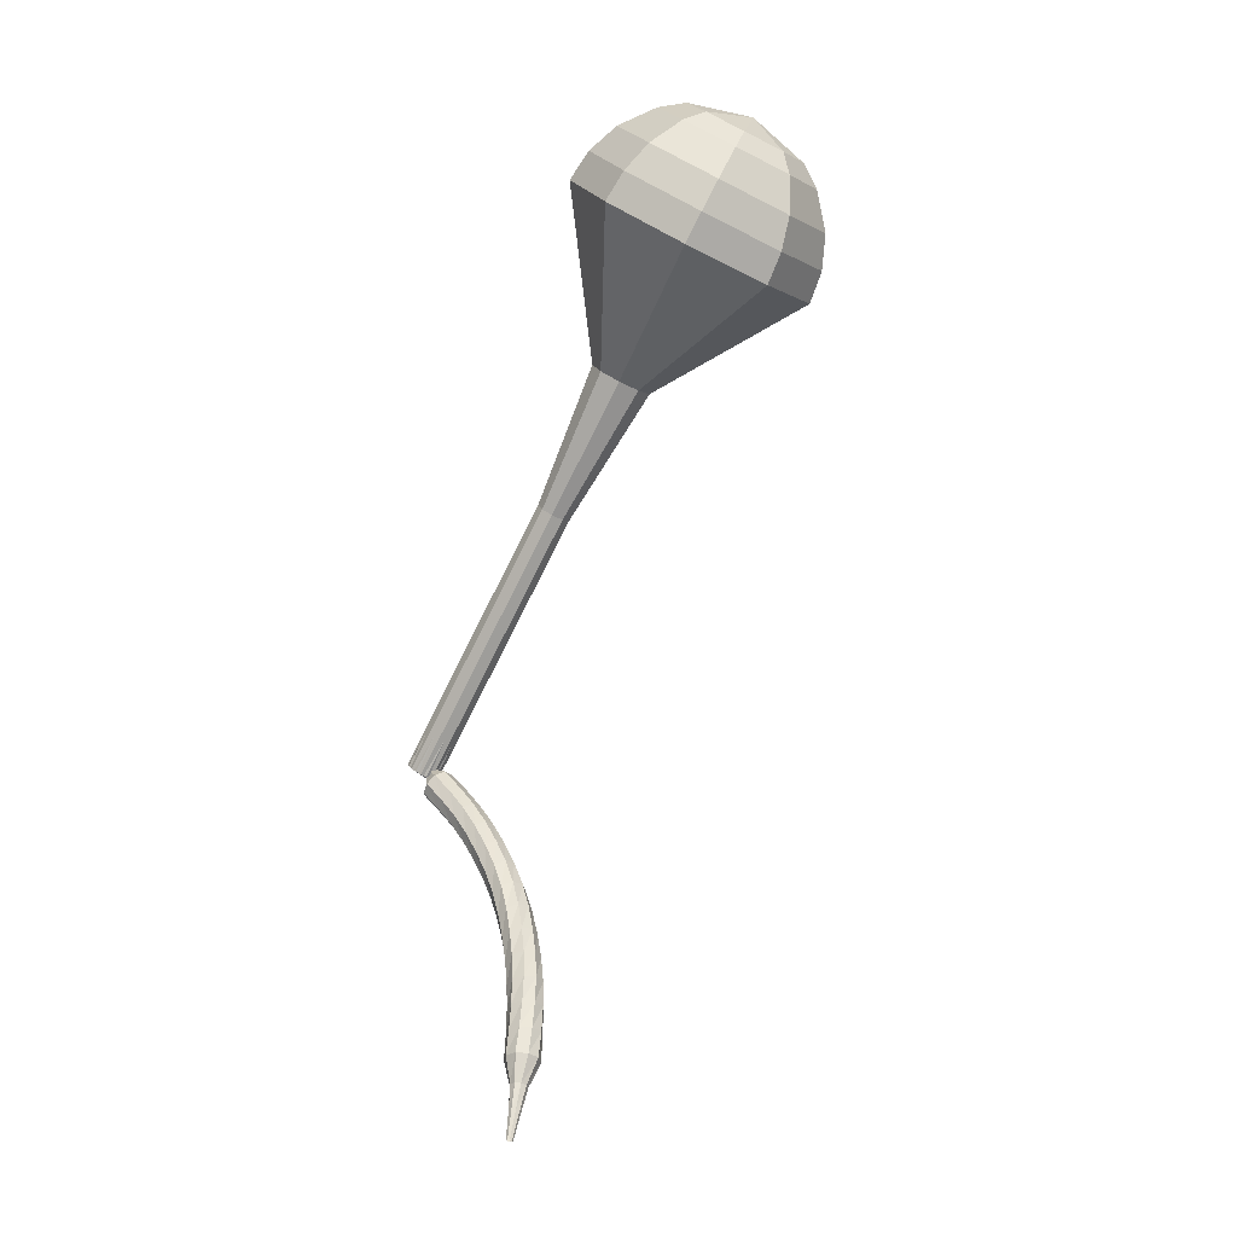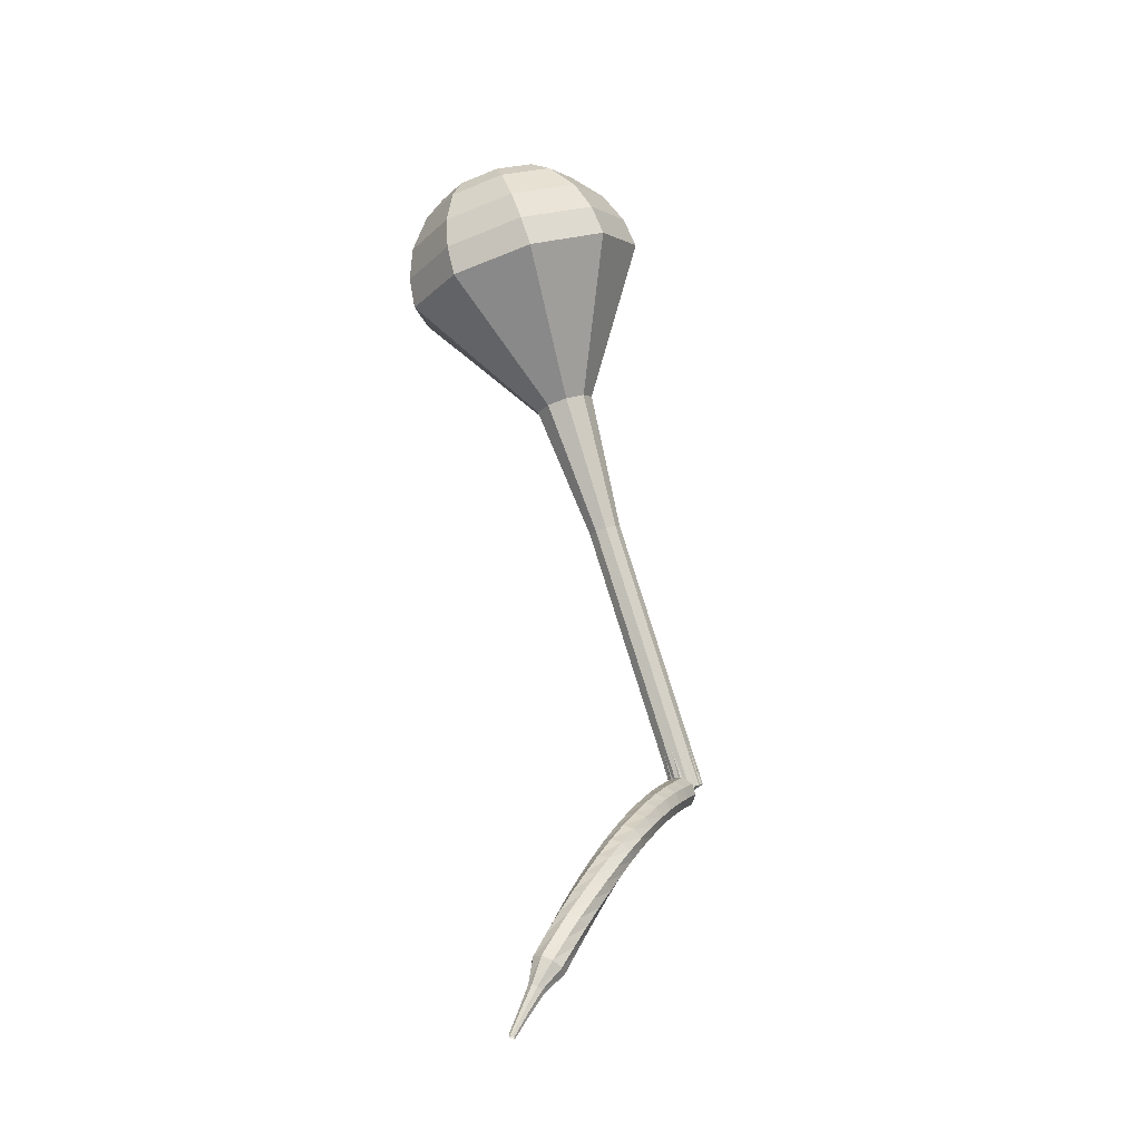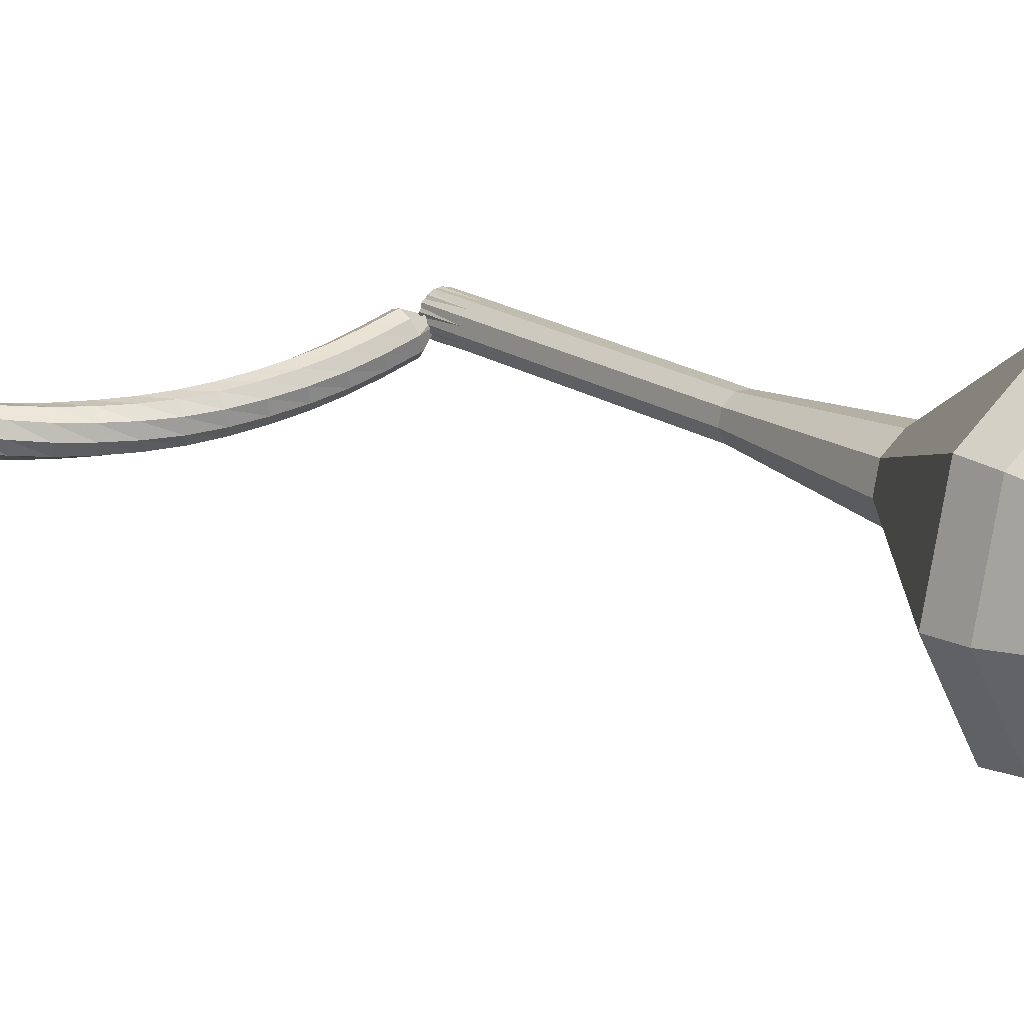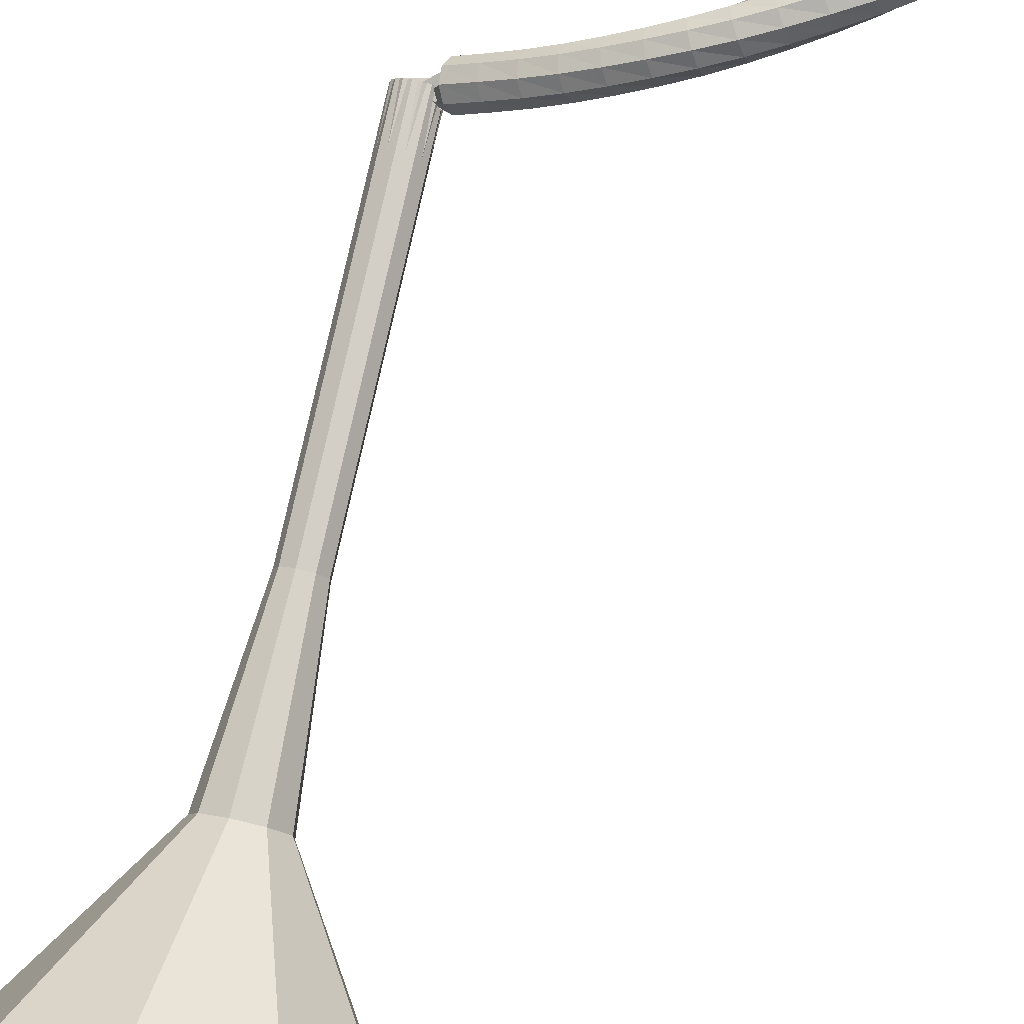
<metadata>
{"format":"obj","ext":"obj","renderer":"f3d","projection":"perspective","resolution":1024,"background":"white","views":[{"elev":-11.5,"azim":-100.1,"up":"+Z"},{"elev":-40.3,"azim":-17.8,"up":"+Z"},{"elev":-10.8,"azim":-67.2,"up":"+Y"},{"elev":-77.9,"azim":138.2,"up":"+Y"}]}
</metadata>
<code>
g tube1
v 90.29 88.6 193.6
v 89.09 86.02 191.7
v 89.98 82.89 190.8
v 92.54 80.69 191.1
v 95.57 80.44 192.6
v 97.65 82.26 194.6
v 97.82 85.3 196.1
v 95.99 88.13 196.4
v 93.01 89.44 195.4
v 90.29 88.6 193.6
v 90.75 87.24 194.4
v 89.88 85.35 193
v 90.53 83.06 192.3
v 92.4 81.45 192.5
v 94.62 81.27 193.6
v 96.14 82.6 195.1
v 96.27 84.82 196.2
v 94.92 86.9 196.4
v 92.75 87.85 195.7
v 90.75 87.24 194.4
v 92.73 84.15 195.1
v 92.73 84.15 195.1
v 92.73 84.15 195.1
v 92.73 84.15 195.1
v 92.73 84.15 195.1
v 92.73 84.15 195.1
v 92.73 84.15 195.1
v 92.73 84.15 195.1
v 92.73 84.15 195.1
v 92.73 84.15 195.1
v 111.5 99.18 161.2
v 110.9 99.01 160.9
v 110.3 99.27 160.7
v 110 99.84 160.7
v 110 100.5 161
v 110.4 100.8 161.4
v 111.1 100.8 161.7
v 111.6 100.3 161.8
v 111.7 99.71 161.6
v 111.5 99.18 161.2
v 109.3 99.88 160.3
v 109.8 99.99 159.8
v 110.4 99.72 159.5
v 110.8 99.18 159.6
v 110.8 98.62 160
v 110.5 98.32 160.5
v 110 98.4 160.9
v 109.4 98.84 161
v 109.2 99.42 160.7
v 109.3 99.88 160.3
v 108.5 99.12 159.3
v 109 99.23 158.8
v 109.6 98.95 158.6
v 110 98.4 158.6
v 110 97.84 159
v 109.7 97.53 159.5
v 109.1 97.62 159.9
v 108.6 98.07 160
v 108.4 98.66 159.8
v 108.5 99.12 159.3
v 107.8 98.43 158.3
v 108.2 98.54 157.8
v 108.8 98.24 157.6
v 109.2 97.67 157.7
v 109.2 97.09 158
v 108.8 96.79 158.5
v 108.2 96.89 158.9
v 107.7 97.35 159
v 107.6 97.96 158.7
v 107.8 98.43 158.3
v 107 97.84 157.2
v 107.5 97.93 156.8
v 108.1 97.6 156.6
v 108.4 97.01 156.6
v 108.3 96.43 157
v 107.9 96.13 157.5
v 107.4 96.25 157.8
v 106.9 96.74 157.9
v 106.7 97.37 157.7
v 107 97.84 157.2
v 106.3 97.33 156.1
v 106.8 97.4 155.7
v 107.3 97.05 155.5
v 107.6 96.43 155.6
v 107.5 95.84 155.9
v 107.1 95.56 156.3
v 106.5 95.71 156.7
v 106.1 96.23 156.7
v 106 96.87 156.5
v 106.3 97.33 156.1
v 105.5 96.89 154.9
v 106.1 96.94 154.6
v 106.6 96.55 154.4
v 106.9 95.91 154.4
v 106.7 95.33 154.7
v 106.2 95.06 155.1
v 105.6 95.25 155.5
v 105.2 95.79 155.5
v 105.2 96.44 155.3
v 105.5 96.89 154.9
v 104.8 96.55 153.7
v 105.4 96.55 153.4
v 105.9 96.12 153.2
v 106.1 95.46 153.3
v 105.9 94.89 153.6
v 105.4 94.66 153.9
v 104.8 94.89 154.2
v 104.4 95.46 154.3
v 104.4 96.12 154.1
v 104.8 96.55 153.7
v 104.2 96.31 152.5
v 104.8 96.25 152.2
v 105.2 95.77 152
v 105.3 95.1 152.1
v 105.1 94.55 152.3
v 104.5 94.37 152.7
v 103.9 94.66 153
v 103.6 95.27 153
v 103.7 95.92 152.8
v 104.2 96.31 152.5
v 103.6 96.15 151.2
v 104.2 96.03 150.9
v 104.6 95.51 150.7
v 104.6 94.83 150.8
v 104.3 94.31 151.1
v 103.7 94.19 151.4
v 103.1 94.53 151.7
v 102.9 95.17 151.7
v 103.1 95.81 151.5
v 103.6 96.15 151.2
v 103 96.05 149.9
v 103.5 95.88 149.6
v 103.9 95.32 149.5
v 103.9 94.64 149.5
v 103.5 94.16 149.8
v 102.9 94.09 150.1
v 102.4 94.48 150.3
v 102.2 95.14 150.4
v 102.4 95.76 150.2
v 103 96.05 149.9
v 102.4 96.02 148.6
v 103 95.78 148.3
v 103.3 95.18 148.2
v 103.1 94.51 148.2
v 102.7 94.08 148.5
v 102.1 94.09 148.8
v 101.6 94.54 149
v 101.5 95.21 149.1
v 101.8 95.8 148.9
v 102.4 96.02 148.6
v 101.9 96.07 147.3
v 102.4 95.75 147
v 102.6 95.12 146.9
v 102.4 94.47 146.9
v 101.9 94.11 147.1
v 101.3 94.19 147.4
v 100.9 94.7 147.7
v 100.9 95.38 147.7
v 101.3 95.92 147.6
v 101.9 96.07 147.3
v 101.4 96.18 145.9
v 101.9 95.81 145.7
v 102 95.15 145.5
v 101.7 94.53 145.6
v 101.2 94.22 145.8
v 100.6 94.38 146.1
v 100.2 94.93 146.3
v 100.3 95.6 146.4
v 100.7 96.1 146.2
v 101.4 96.18 145.9
v 100.8 96.34 144.6
v 101.3 95.92 144.3
v 101.4 95.26 144.2
v 101.1 94.66 144.2
v 100.5 94.41 144.5
v 99.88 94.63 144.7
v 99.59 95.2 145
v 99.72 95.87 145
v 100.2 96.32 144.9
v 100.8 96.34 144.6
v 100.1 96.1 143.3
v 100.3 95.87 143.1
v 100.4 95.54 143
v 100.2 95.25 143.1
v 99.85 95.16 143.2
v 99.57 95.29 143.3
v 99.45 95.59 143.4
v 99.55 95.92 143.5
v 99.81 96.12 143.4
v 100.1 96.1 143.3
v 99.51 96.24 141.9
v 99.64 96.08 141.8
v 99.64 95.85 141.8
v 99.5 95.67 141.8
v 99.29 95.62 141.9
v 99.11 95.72 142
v 99.04 95.93 142
v 99.12 96.14 142
v 99.3 96.26 142
v 99.51 96.24 141.9
v 98.89 96.44 140.6
v 98.97 96.34 140.5
v 98.97 96.21 140.5
v 98.88 96.1 140.5
v 98.75 96.07 140.5
v 98.65 96.13 140.6
v 98.61 96.26 140.6
v 98.66 96.38 140.6
v 98.77 96.46 140.6
v 98.89 96.44 140.6
f 1 2 12
f 12 11 1
f 2 3 13
f 13 12 2
f 3 4 14
f 14 13 3
f 4 5 15
f 15 14 4
f 5 6 16
f 16 15 5
f 6 7 17
f 17 16 6
f 7 8 18
f 18 17 7
f 8 9 19
f 19 18 8
f 9 10 20
f 20 19 9
f 11 12 22
f 22 21 11
f 12 13 23
f 23 22 12
f 13 14 24
f 24 23 13
f 14 15 25
f 25 24 14
f 15 16 26
f 26 25 15
f 16 17 27
f 27 26 16
f 17 18 28
f 28 27 17
f 18 19 29
f 29 28 18
f 19 20 30
f 30 29 19
f 21 22 32
f 32 31 21
f 22 23 33
f 33 32 22
f 23 24 34
f 34 33 23
f 24 25 35
f 35 34 24
f 25 26 36
f 36 35 25
f 26 27 37
f 37 36 26
f 27 28 38
f 38 37 27
f 28 29 39
f 39 38 28
f 29 30 40
f 40 39 29
f 31 32 42
f 42 41 31
f 32 33 43
f 43 42 32
f 33 34 44
f 44 43 33
f 34 35 45
f 45 44 34
f 35 36 46
f 46 45 35
f 36 37 47
f 47 46 36
f 37 38 48
f 48 47 37
f 38 39 49
f 49 48 38
f 39 40 50
f 50 49 39
f 41 42 52
f 52 51 41
f 42 43 53
f 53 52 42
f 43 44 54
f 54 53 43
f 44 45 55
f 55 54 44
f 45 46 56
f 56 55 45
f 46 47 57
f 57 56 46
f 47 48 58
f 58 57 47
f 48 49 59
f 59 58 48
f 49 50 60
f 60 59 49
f 51 52 62
f 62 61 51
f 52 53 63
f 63 62 52
f 53 54 64
f 64 63 53
f 54 55 65
f 65 64 54
f 55 56 66
f 66 65 55
f 56 57 67
f 67 66 56
f 57 58 68
f 68 67 57
f 58 59 69
f 69 68 58
f 59 60 70
f 70 69 59
f 61 62 72
f 72 71 61
f 62 63 73
f 73 72 62
f 63 64 74
f 74 73 63
f 64 65 75
f 75 74 64
f 65 66 76
f 76 75 65
f 66 67 77
f 77 76 66
f 67 68 78
f 78 77 67
f 68 69 79
f 79 78 68
f 69 70 80
f 80 79 69
f 71 72 82
f 82 81 71
f 72 73 83
f 83 82 72
f 73 74 84
f 84 83 73
f 74 75 85
f 85 84 74
f 75 76 86
f 86 85 75
f 76 77 87
f 87 86 76
f 77 78 88
f 88 87 77
f 78 79 89
f 89 88 78
f 79 80 90
f 90 89 79
f 81 82 92
f 92 91 81
f 82 83 93
f 93 92 82
f 83 84 94
f 94 93 83
f 84 85 95
f 95 94 84
f 85 86 96
f 96 95 85
f 86 87 97
f 97 96 86
f 87 88 98
f 98 97 87
f 88 89 99
f 99 98 88
f 89 90 100
f 100 99 89
f 91 92 102
f 102 101 91
f 92 93 103
f 103 102 92
f 93 94 104
f 104 103 93
f 94 95 105
f 105 104 94
f 95 96 106
f 106 105 95
f 96 97 107
f 107 106 96
f 97 98 108
f 108 107 97
f 98 99 109
f 109 108 98
f 99 100 110
f 110 109 99
f 101 102 112
f 112 111 101
f 102 103 113
f 113 112 102
f 103 104 114
f 114 113 103
f 104 105 115
f 115 114 104
f 105 106 116
f 116 115 105
f 106 107 117
f 117 116 106
f 107 108 118
f 118 117 107
f 108 109 119
f 119 118 108
f 109 110 120
f 120 119 109
f 111 112 122
f 122 121 111
f 112 113 123
f 123 122 112
f 113 114 124
f 124 123 113
f 114 115 125
f 125 124 114
f 115 116 126
f 126 125 115
f 116 117 127
f 127 126 116
f 117 118 128
f 128 127 117
f 118 119 129
f 129 128 118
f 119 120 130
f 130 129 119
f 121 122 132
f 132 131 121
f 122 123 133
f 133 132 122
f 123 124 134
f 134 133 123
f 124 125 135
f 135 134 124
f 125 126 136
f 136 135 125
f 126 127 137
f 137 136 126
f 127 128 138
f 138 137 127
f 128 129 139
f 139 138 128
f 129 130 140
f 140 139 129
f 131 132 142
f 142 141 131
f 132 133 143
f 143 142 132
f 133 134 144
f 144 143 133
f 134 135 145
f 145 144 134
f 135 136 146
f 146 145 135
f 136 137 147
f 147 146 136
f 137 138 148
f 148 147 137
f 138 139 149
f 149 148 138
f 139 140 150
f 150 149 139
f 141 142 152
f 152 151 141
f 142 143 153
f 153 152 142
f 143 144 154
f 154 153 143
f 144 145 155
f 155 154 144
f 145 146 156
f 156 155 145
f 146 147 157
f 157 156 146
f 147 148 158
f 158 157 147
f 148 149 159
f 159 158 148
f 149 150 160
f 160 159 149
f 151 152 162
f 162 161 151
f 152 153 163
f 163 162 152
f 153 154 164
f 164 163 153
f 154 155 165
f 165 164 154
f 155 156 166
f 166 165 155
f 156 157 167
f 167 166 156
f 157 158 168
f 168 167 157
f 158 159 169
f 169 168 158
f 159 160 170
f 170 169 159
f 161 162 172
f 172 171 161
f 162 163 173
f 173 172 162
f 163 164 174
f 174 173 163
f 164 165 175
f 175 174 164
f 165 166 176
f 176 175 165
f 166 167 177
f 177 176 166
f 167 168 178
f 178 177 167
f 168 169 179
f 179 178 168
f 169 170 180
f 180 179 169
f 171 172 182
f 182 181 171
f 172 173 183
f 183 182 172
f 173 174 184
f 184 183 173
f 174 175 185
f 185 184 174
f 175 176 186
f 186 185 175
f 176 177 187
f 187 186 176
f 177 178 188
f 188 187 177
f 178 179 189
f 189 188 178
f 179 180 190
f 190 189 179
f 181 182 192
f 192 191 181
f 182 183 193
f 193 192 182
f 183 184 194
f 194 193 183
f 184 185 195
f 195 194 184
f 185 186 196
f 196 195 185
f 186 187 197
f 197 196 186
f 187 188 198
f 198 197 187
f 188 189 199
f 199 198 188
f 189 190 200
f 200 199 189
f 191 192 202
f 202 201 191
f 192 193 203
f 203 202 192
f 193 194 204
f 204 203 193
f 194 195 205
f 205 204 194
f 195 196 206
f 206 205 195
f 196 197 207
f 207 206 196
f 197 198 208
f 208 207 197
f 198 199 209
f 209 208 198
f 199 200 210
f 210 209 199
v 110.2 100.7 161.2
v 109.9 100.2 160.9
v 110.1 99.54 160.7
v 110.6 99.1 160.7
v 111.2 99.04 161
v 111.7 99.41 161.4
v 111.7 100 161.7
v 111.3 100.6 161.8
v 110.7 100.9 161.6
v 110.2 100.7 161.2
v 108.3 99.07 164.7
v 108.1 98.55 164.3
v 108.3 97.92 164.1
v 108.8 97.48 164.2
v 109.4 97.43 164.5
v 109.8 97.79 164.9
v 109.8 98.41 165.2
v 109.5 98.98 165.3
v 108.9 99.24 165.1
v 108.3 99.07 164.7
v 106.5 97.46 168.2
v 106.2 96.94 167.8
v 106.4 96.31 167.6
v 106.9 95.86 167.7
v 107.5 95.81 168
v 108 96.18 168.4
v 108 96.79 168.7
v 107.6 97.36 168.7
v 107 97.62 168.5
v 106.5 97.46 168.2
v 104.6 95.84 171.6
v 104.4 95.32 171.3
v 104.6 94.69 171.1
v 105.1 94.24 171.1
v 105.7 94.19 171.4
v 106.1 94.56 171.8
v 106.1 95.17 172.1
v 105.8 95.74 172.2
v 105.2 96.01 172
v 104.6 95.84 171.6
v 102.8 94.22 175.1
v 102.5 93.7 174.7
v 102.7 93.07 174.5
v 103.2 92.63 174.6
v 103.8 92.58 174.9
v 104.2 92.94 175.3
v 104.3 93.56 175.6
v 103.9 94.13 175.7
v 103.3 94.39 175.5
v 102.8 94.22 175.1
v 98.51 91.61 182.1
v 98.07 90.66 181.4
v 98.4 89.51 181
v 99.34 88.7 181.1
v 100.5 88.61 181.7
v 101.2 89.28 182.4
v 101.3 90.39 183
v 100.6 91.44 183.1
v 99.51 91.92 182.7
v 98.51 91.61 182.1
v 91.07 92.65 189
v 89.26 88.75 186.2
v 90.6 84.02 184.7
v 94.47 80.69 185.2
v 99.05 80.31 187.5
v 102.2 83.06 190.5
v 102.5 87.65 192.8
v 99.69 91.94 193.3
v 95.19 93.92 191.8
v 91.07 92.65 189
v 90.41 91.76 190.5
v 88.66 87.98 187.8
v 89.96 83.4 186.4
v 93.7 80.18 186.9
v 98.14 79.81 189.1
v 101.2 82.47 192
v 101.4 86.92 194.2
v 98.75 91.07 194.7
v 94.4 92.98 193.2
v 90.41 91.76 190.5
v 90.1 90.47 192.1
v 88.53 87.09 189.6
v 89.69 83 188.4
v 93.04 80.11 188.8
v 97.01 79.78 190.8
v 99.74 82.16 193.3
v 99.96 86.14 195.3
v 97.56 89.85 195.8
v 93.66 91.56 194.5
v 90.1 90.47 192.1
v 90.29 88.6 193.6
v 89.09 86.02 191.7
v 89.98 82.89 190.8
v 92.54 80.69 191.1
v 95.57 80.44 192.6
v 97.65 82.26 194.6
v 97.82 85.3 196.1
v 95.99 88.13 196.4
v 93.01 89.44 195.4
v 90.29 88.6 193.6
v 90.75 87.24 194.4
v 89.88 85.35 193
v 90.53 83.06 192.3
v 92.4 81.45 192.5
v 94.62 81.27 193.6
v 96.14 82.6 195.1
v 96.27 84.82 196.2
v 94.92 86.9 196.4
v 92.75 87.85 195.7
v 90.75 87.24 194.4
v 92.73 84.15 195.1
v 92.73 84.15 195.1
v 92.73 84.15 195.1
v 92.73 84.15 195.1
v 92.73 84.15 195.1
v 92.73 84.15 195.1
v 92.73 84.15 195.1
v 92.73 84.15 195.1
v 92.73 84.15 195.1
v 92.73 84.15 195.1
f 211 212 222
f 222 221 211
f 212 213 223
f 223 222 212
f 213 214 224
f 224 223 213
f 214 215 225
f 225 224 214
f 215 216 226
f 226 225 215
f 216 217 227
f 227 226 216
f 217 218 228
f 228 227 217
f 218 219 229
f 229 228 218
f 219 220 230
f 230 229 219
f 221 222 232
f 232 231 221
f 222 223 233
f 233 232 222
f 223 224 234
f 234 233 223
f 224 225 235
f 235 234 224
f 225 226 236
f 236 235 225
f 226 227 237
f 237 236 226
f 227 228 238
f 238 237 227
f 228 229 239
f 239 238 228
f 229 230 240
f 240 239 229
f 231 232 242
f 242 241 231
f 232 233 243
f 243 242 232
f 233 234 244
f 244 243 233
f 234 235 245
f 245 244 234
f 235 236 246
f 246 245 235
f 236 237 247
f 247 246 236
f 237 238 248
f 248 247 237
f 238 239 249
f 249 248 238
f 239 240 250
f 250 249 239
f 241 242 252
f 252 251 241
f 242 243 253
f 253 252 242
f 243 244 254
f 254 253 243
f 244 245 255
f 255 254 244
f 245 246 256
f 256 255 245
f 246 247 257
f 257 256 246
f 247 248 258
f 258 257 247
f 248 249 259
f 259 258 248
f 249 250 260
f 260 259 249
f 251 252 262
f 262 261 251
f 252 253 263
f 263 262 252
f 253 254 264
f 264 263 253
f 254 255 265
f 265 264 254
f 255 256 266
f 266 265 255
f 256 257 267
f 267 266 256
f 257 258 268
f 268 267 257
f 258 259 269
f 269 268 258
f 259 260 270
f 270 269 259
f 261 262 272
f 272 271 261
f 262 263 273
f 273 272 262
f 263 264 274
f 274 273 263
f 264 265 275
f 275 274 264
f 265 266 276
f 276 275 265
f 266 267 277
f 277 276 266
f 267 268 278
f 278 277 267
f 268 269 279
f 279 278 268
f 269 270 280
f 280 279 269
f 271 272 282
f 282 281 271
f 272 273 283
f 283 282 272
f 273 274 284
f 284 283 273
f 274 275 285
f 285 284 274
f 275 276 286
f 286 285 275
f 276 277 287
f 287 286 276
f 277 278 288
f 288 287 277
f 278 279 289
f 289 288 278
f 279 280 290
f 290 289 279
f 281 282 292
f 292 291 281
f 282 283 293
f 293 292 282
f 283 284 294
f 294 293 283
f 284 285 295
f 295 294 284
f 285 286 296
f 296 295 285
f 286 287 297
f 297 296 286
f 287 288 298
f 298 297 287
f 288 289 299
f 299 298 288
f 289 290 300
f 300 299 289
f 291 292 302
f 302 301 291
f 292 293 303
f 303 302 292
f 293 294 304
f 304 303 293
f 294 295 305
f 305 304 294
f 295 296 306
f 306 305 295
f 296 297 307
f 307 306 296
f 297 298 308
f 308 307 297
f 298 299 309
f 309 308 298
f 299 300 310
f 310 309 299
f 301 302 312
f 312 311 301
f 302 303 313
f 313 312 302
f 303 304 314
f 314 313 303
f 304 305 315
f 315 314 304
f 305 306 316
f 316 315 305
f 306 307 317
f 317 316 306
f 307 308 318
f 318 317 307
f 308 309 319
f 319 318 308
f 309 310 320
f 320 319 309
f 311 312 322
f 322 321 311
f 312 313 323
f 323 322 312
f 313 314 324
f 324 323 313
f 314 315 325
f 325 324 314
f 315 316 326
f 326 325 315
f 316 317 327
f 327 326 316
f 317 318 328
f 328 327 317
f 318 319 329
f 329 328 318
f 319 320 330
f 330 329 319
g

</code>
